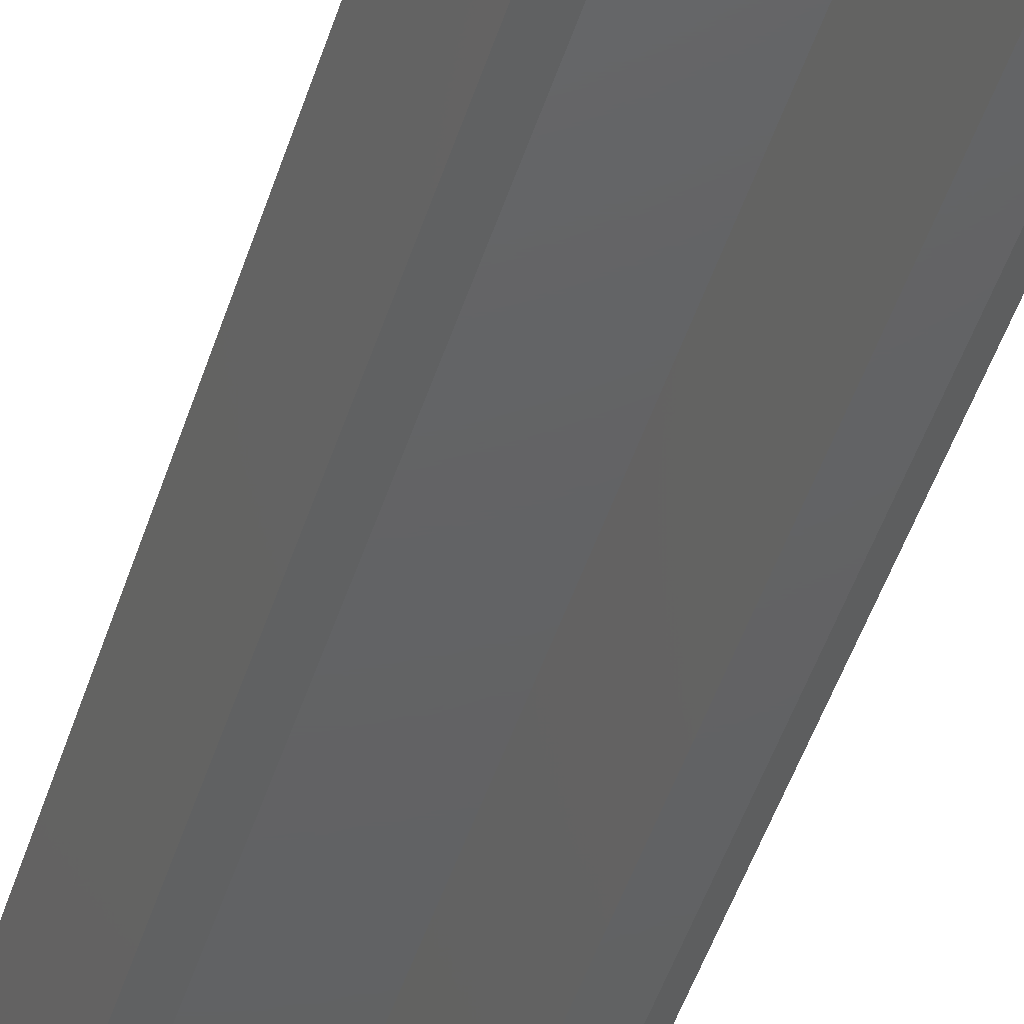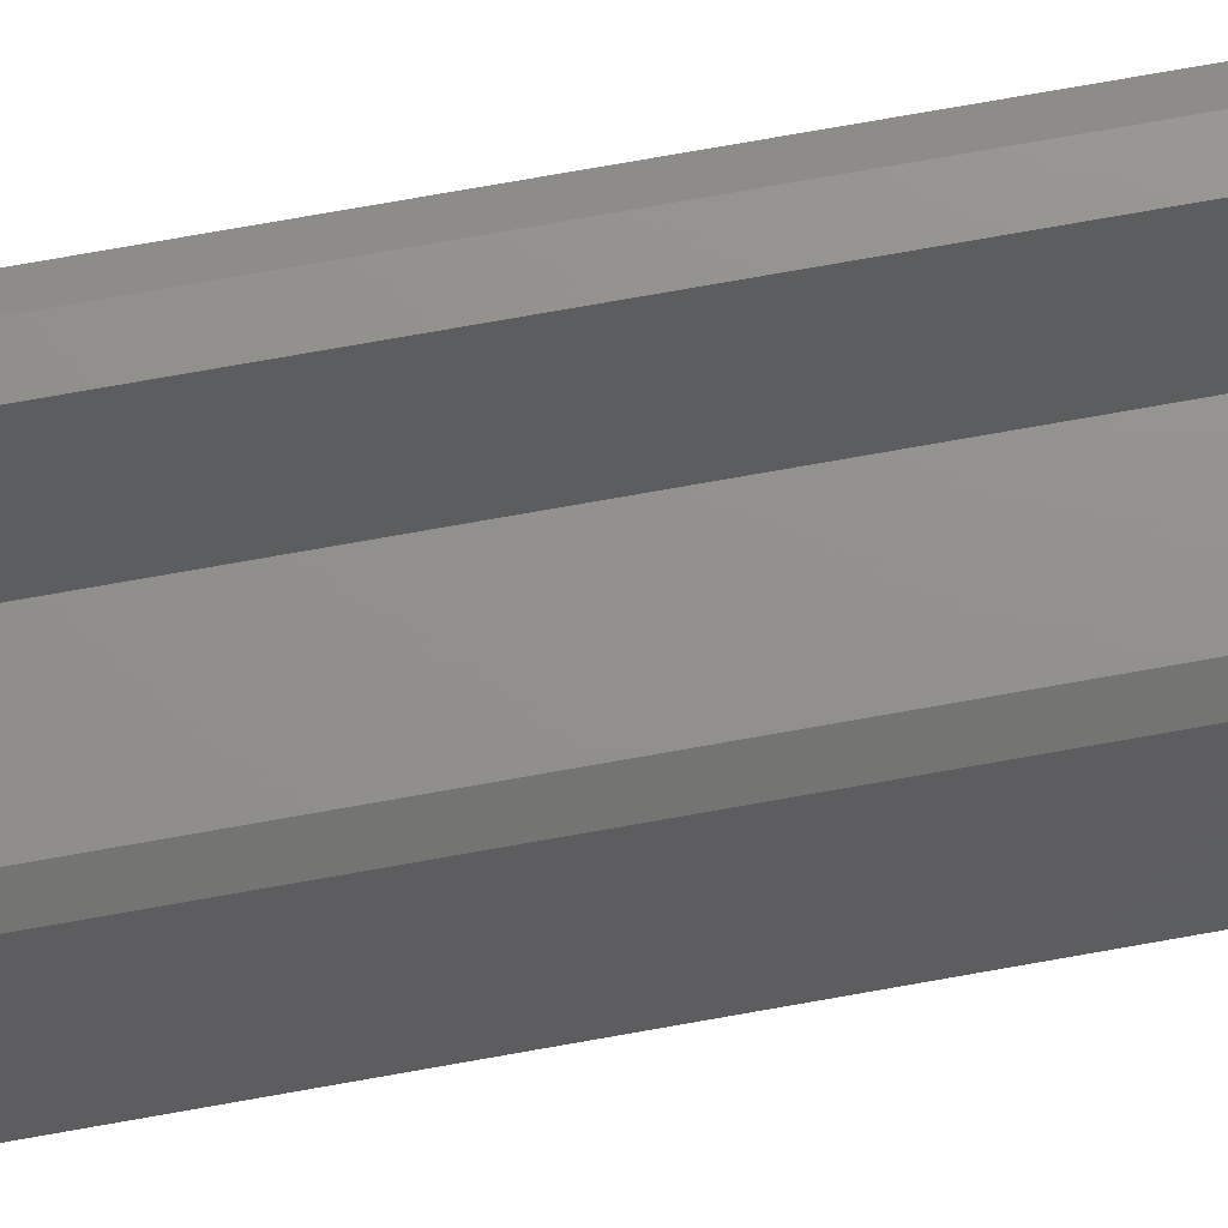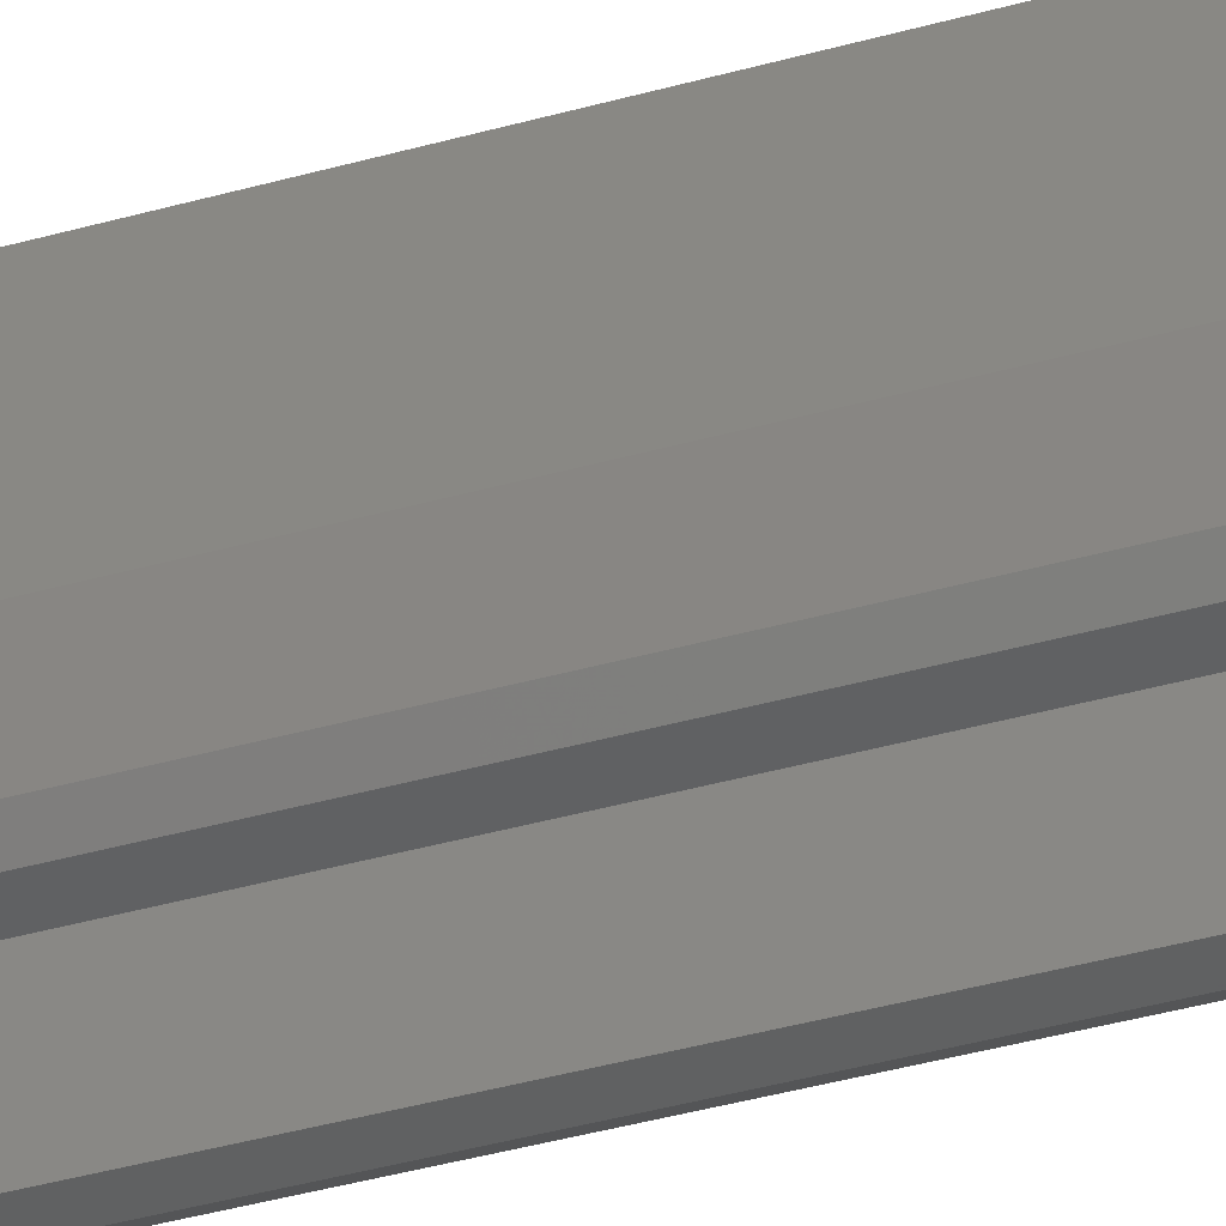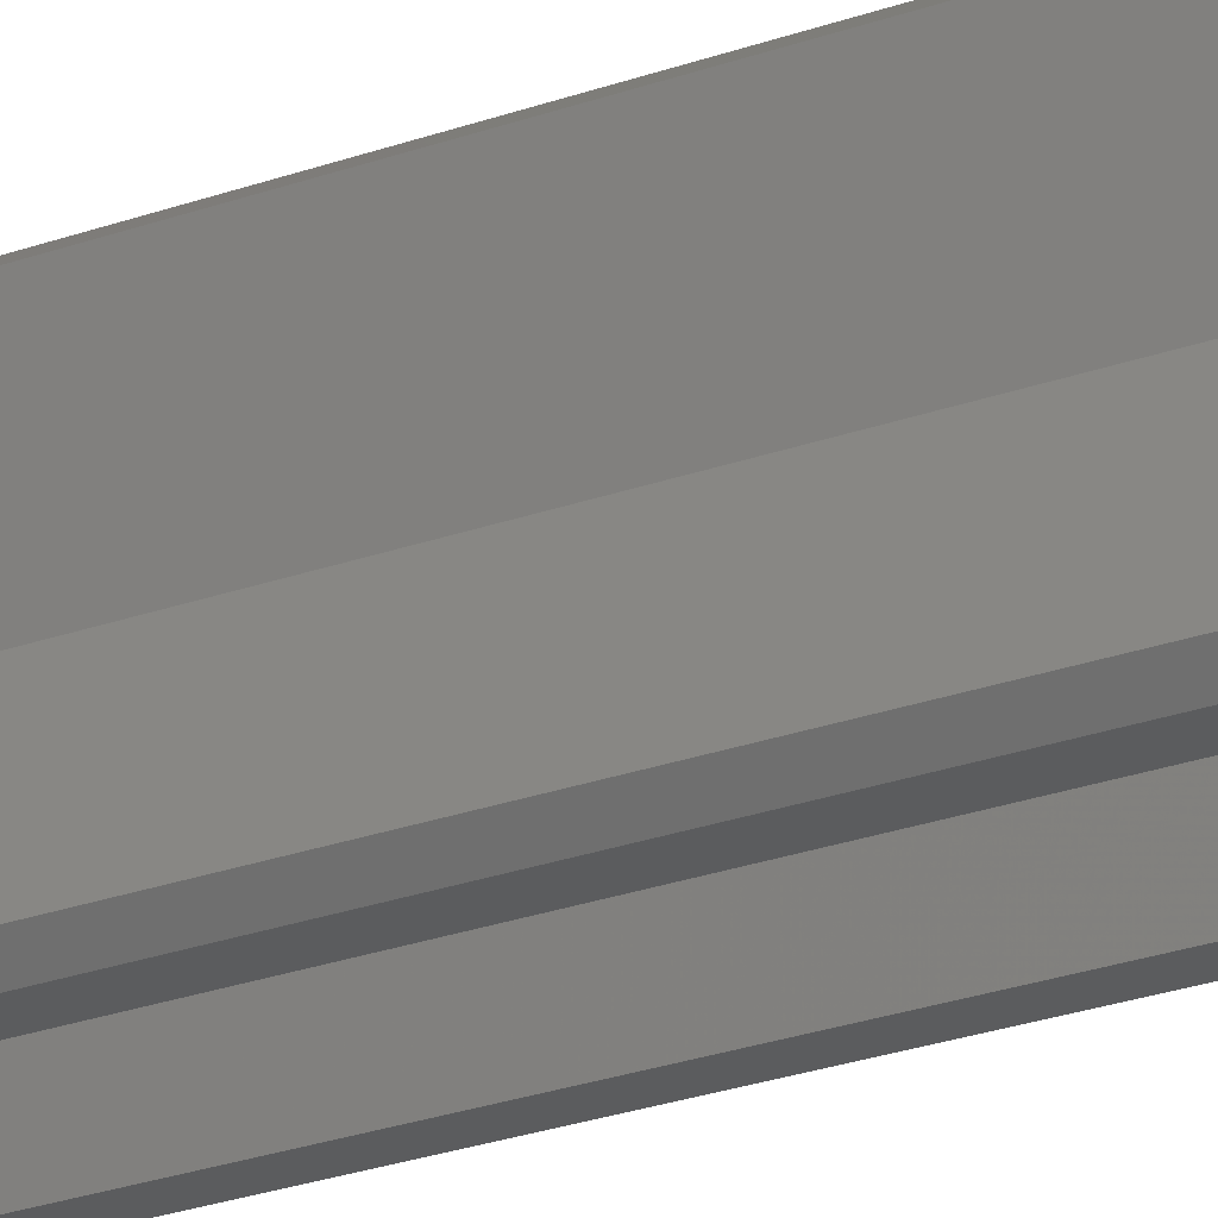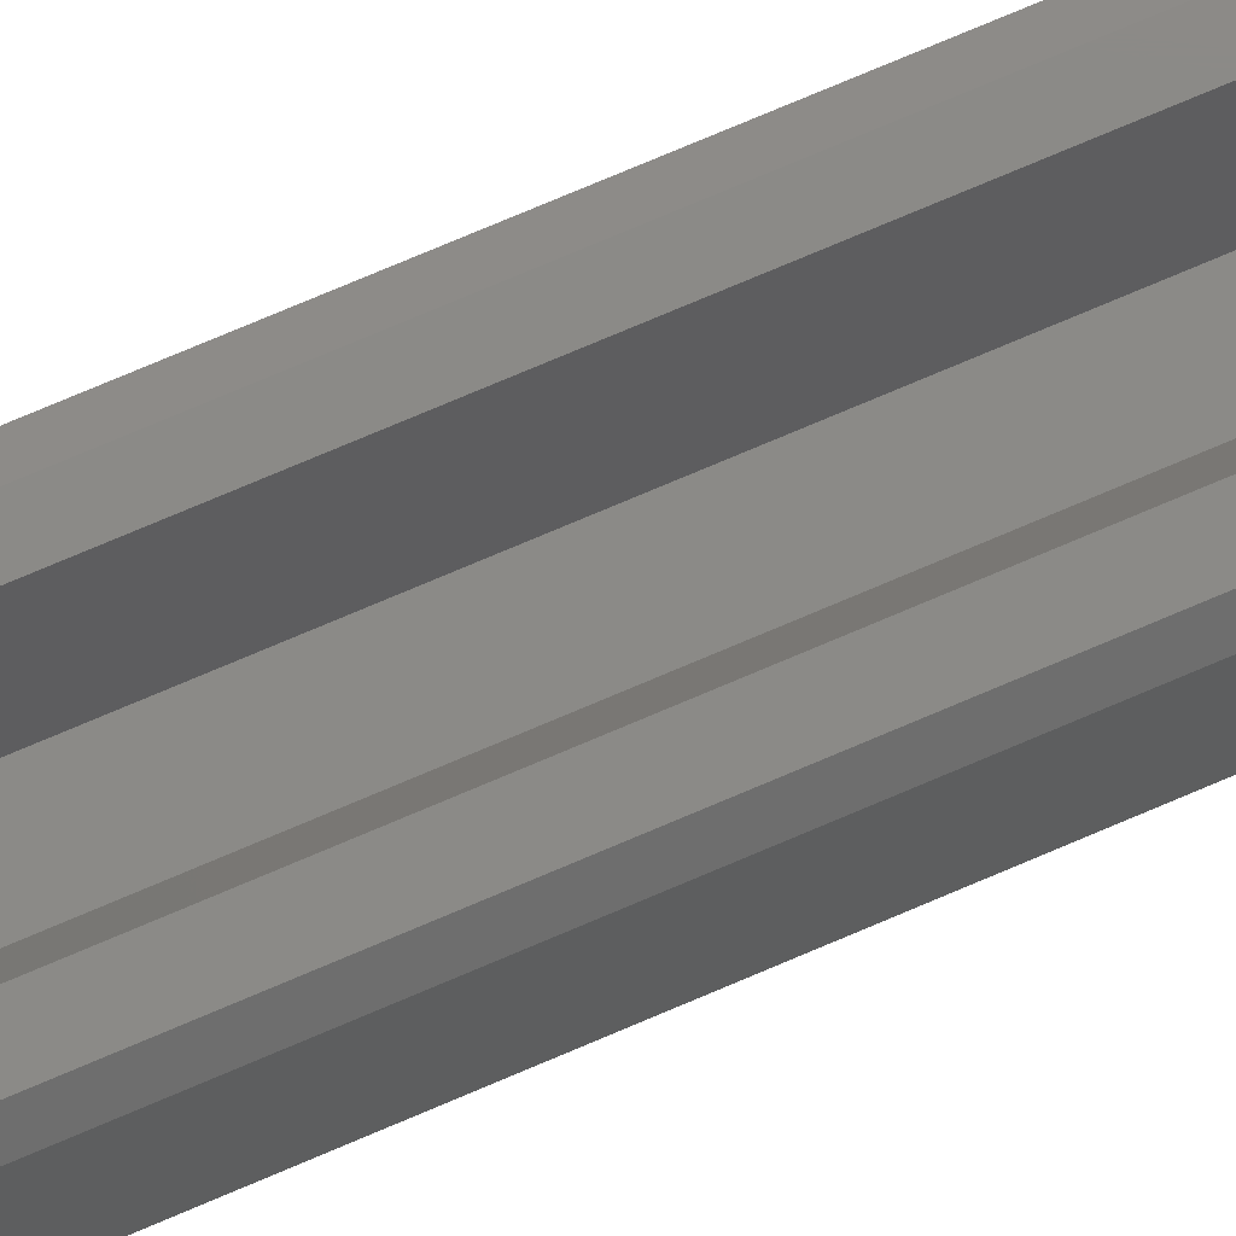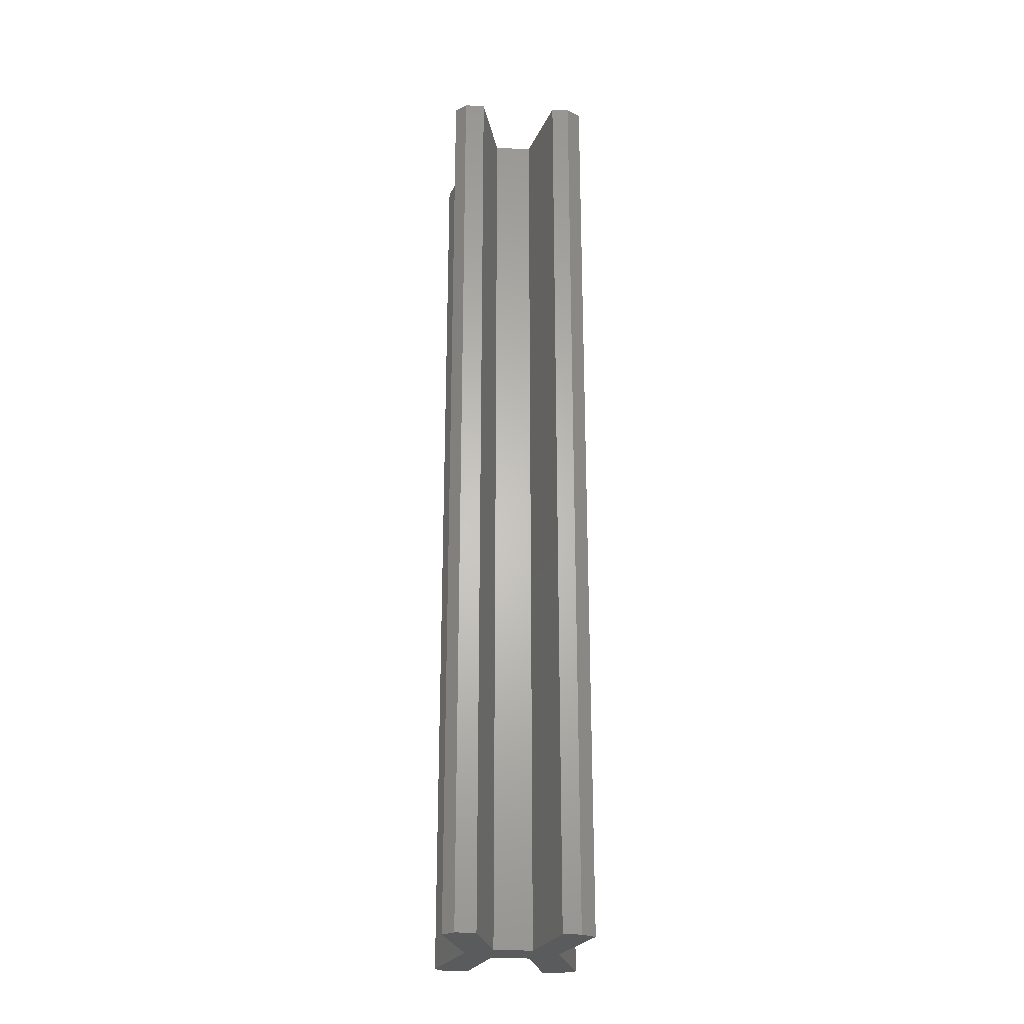
<metadata>
{"format":"stl","ext":"stl","renderer":"f3d","projection":"perspective","resolution":1024,"background":"white","views":[{"elev":-44.2,"azim":-16.4,"up":"+Z"},{"elev":72.1,"azim":79.8,"up":"+Z"},{"elev":-42.2,"azim":108.5,"up":"+Z"},{"elev":-27.7,"azim":118.3,"up":"+Z"},{"elev":78.6,"azim":67.2,"up":"+Z"},{"elev":-25.6,"azim":175.5,"up":"+Y"}]}
</metadata>
<code>
# stl→obj: 36 verts, 68 faces
v 2.425 -1.11e-15 -0.15
v 1 -1.299e-15 -1
v -2.425 -1.11e-15 -0.15
v 3.76 -2.068e-15 -4.465
v 2.1 -2.187e-15 -5
v 3.178 -2.187e-15 -5
v -1 -1.299e-15 -1
v -3.776 -2.08e-15 -4.517
v -2.1 -2.187e-15 -5
v -3.036 -2.187e-15 -5
v -3.036 -50 -5
v -2.1 -50 -5
v 2.1 -50 -5
v 3.178 -50 -5
v 2.425 -50 -0.15
v 3.76 -50 -4.465
v -3.776 -50 -4.517
v -2.425 -50 -0.15
v -3.776 -50 4.217
v -2.017 -50 4.7
v -3.036 -50 4.7
v -1 -50 1
v -1 -50 -1
v 2.017 -50 4.7
v 3.76 -50 4.165
v 3.178 -50 4.7
v 1 -50 1
v 1 -50 -1
v -3.776 -1.11e-15 4.217
v 3.76 -1.11e-15 4.165
v -3.036 -1.11e-15 4.7
v -2.017 -1.11e-15 4.7
v 2.017 -1.11e-15 4.7
v 3.178 -1.11e-15 4.7
v 1 -1.11e-15 1
v -1 -1.11e-15 1
f 1 2 3
f 4 2 1
f 5 4 6
f 4 5 2
f 7 3 2
f 7 8 3
f 9 8 7
f 8 9 10
f 11 9 12
f 9 11 10
f 13 6 14
f 6 13 5
f 15 4 1
f 4 15 16
f 17 3 8
f 3 17 18
f 19 20 21
f 19 22 20
f 23 22 18
f 18 22 19
f 24 25 26
f 27 25 24
f 27 15 25
f 22 23 27
f 28 27 23
f 17 23 18
f 12 17 11
f 17 12 23
f 27 28 15
f 28 16 15
f 13 16 28
f 16 13 14
f 18 29 3
f 29 18 19
f 25 1 30
f 1 25 15
f 31 20 32
f 20 31 21
f 33 26 34
f 26 33 24
f 30 33 34
f 30 35 33
f 35 30 1
f 32 29 31
f 36 29 32
f 1 36 35
f 36 3 29
f 3 36 1
f 29 21 31
f 21 29 19
f 34 25 30
f 25 34 26
f 14 4 16
f 4 14 6
f 17 10 11
f 10 17 8
f 13 2 5
f 2 13 28
f 23 9 7
f 9 23 12
f 23 2 28
f 2 23 7
f 27 33 35
f 33 27 24
f 36 27 35
f 27 36 22
f 20 36 32
f 36 20 22

</code>
